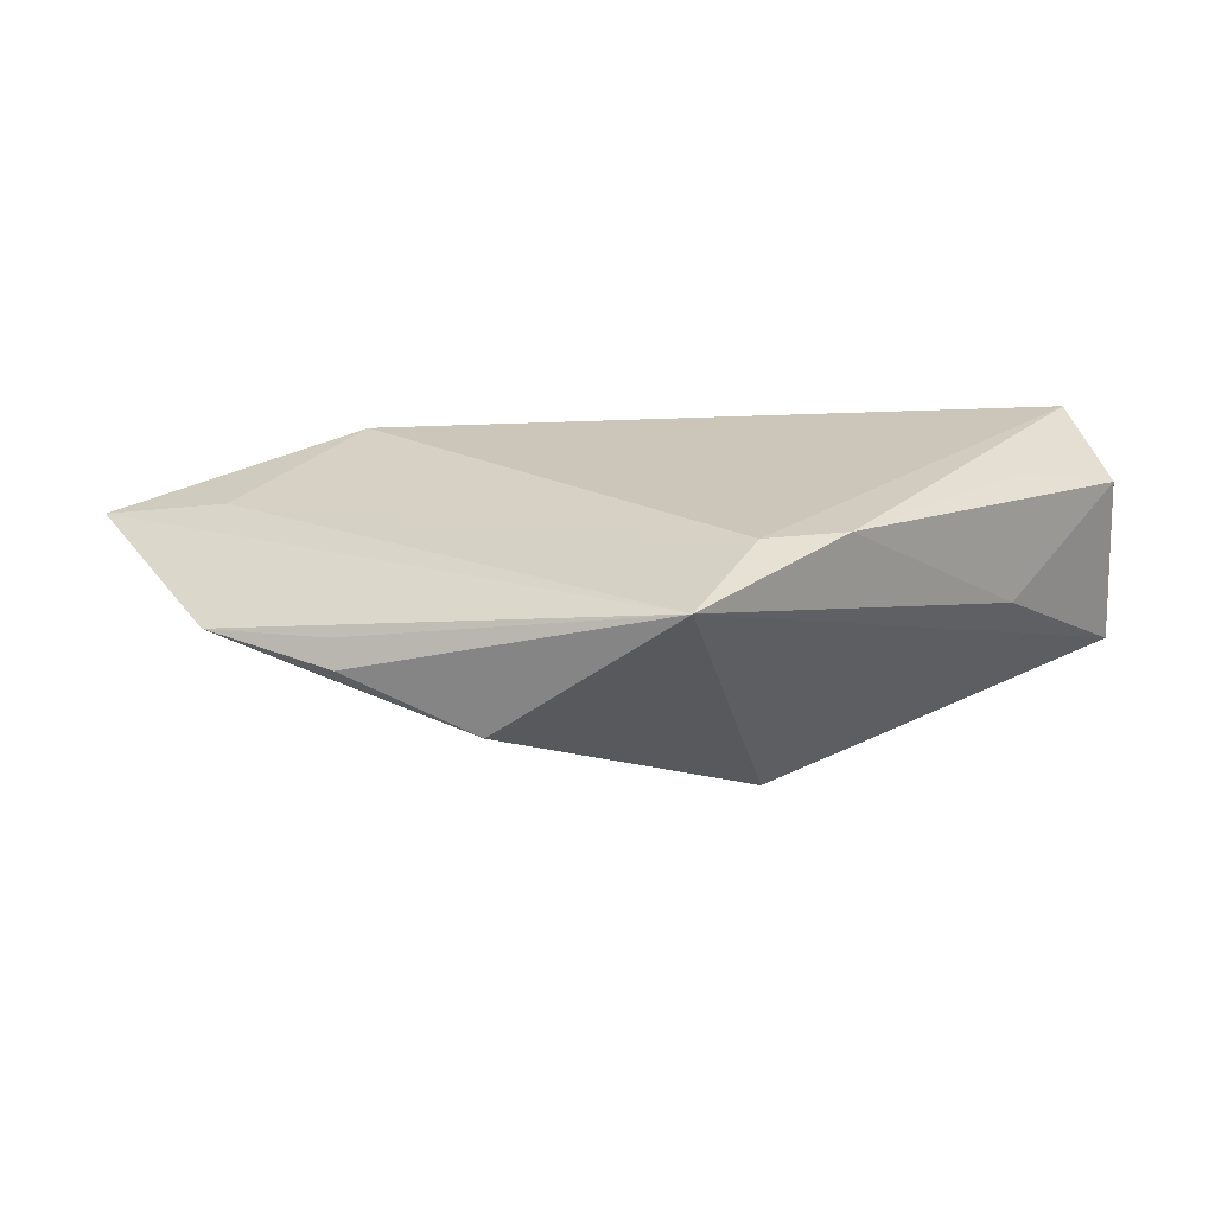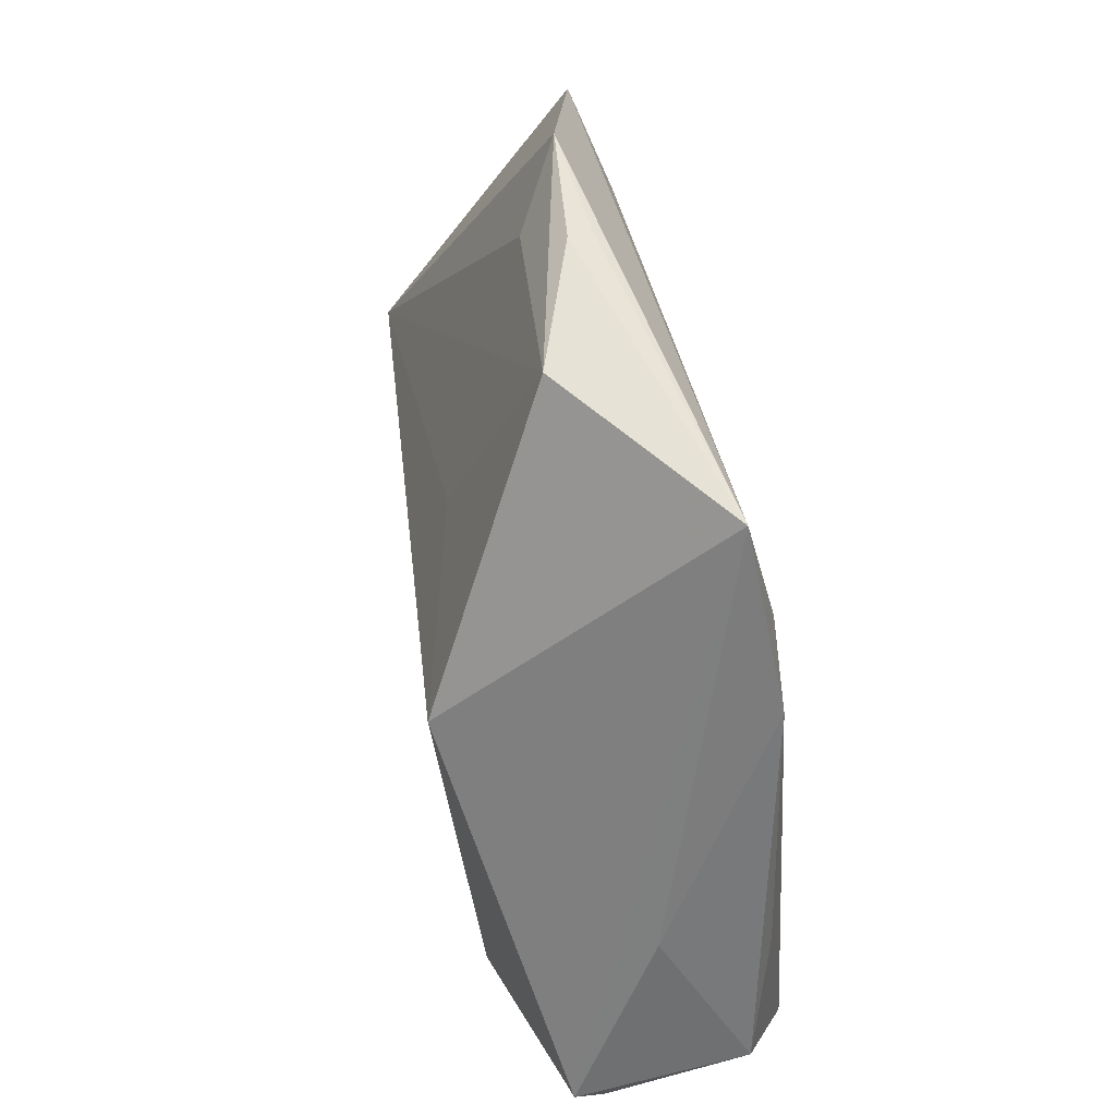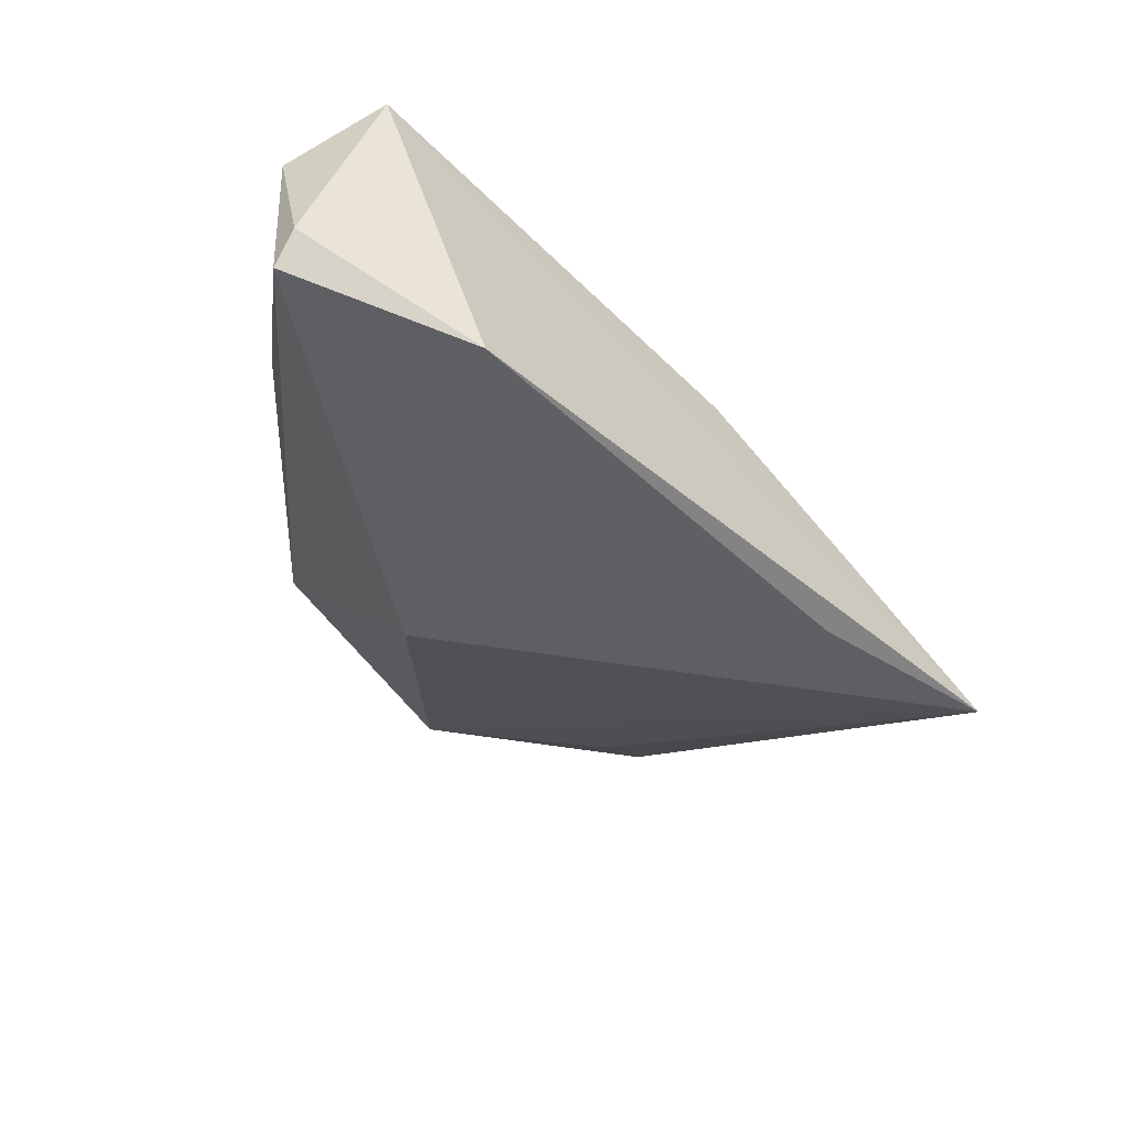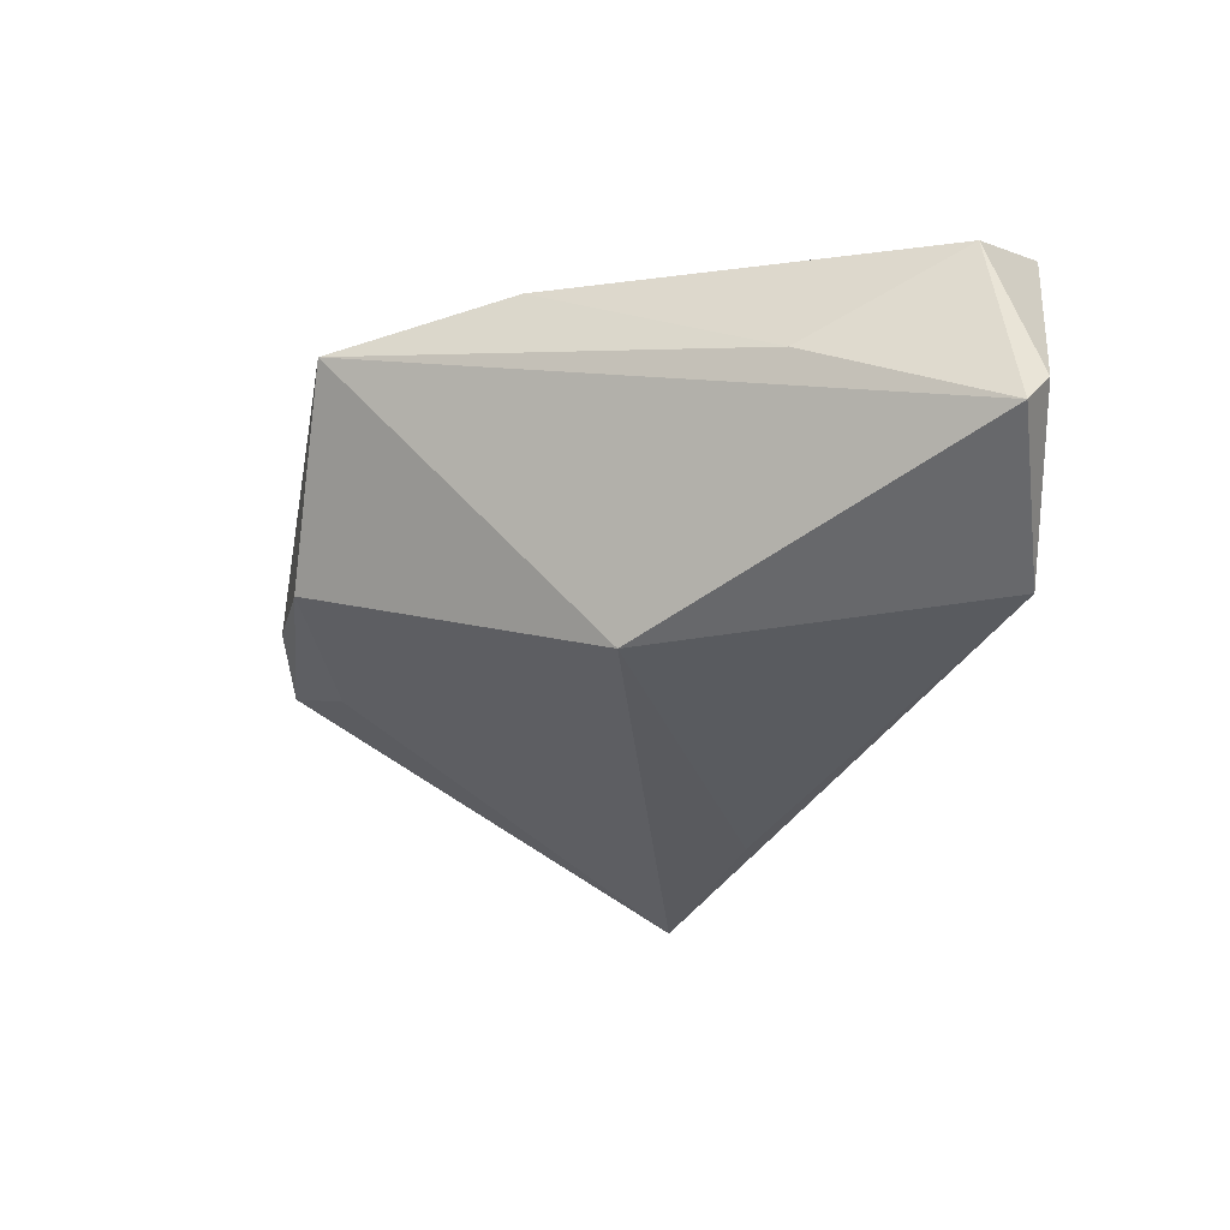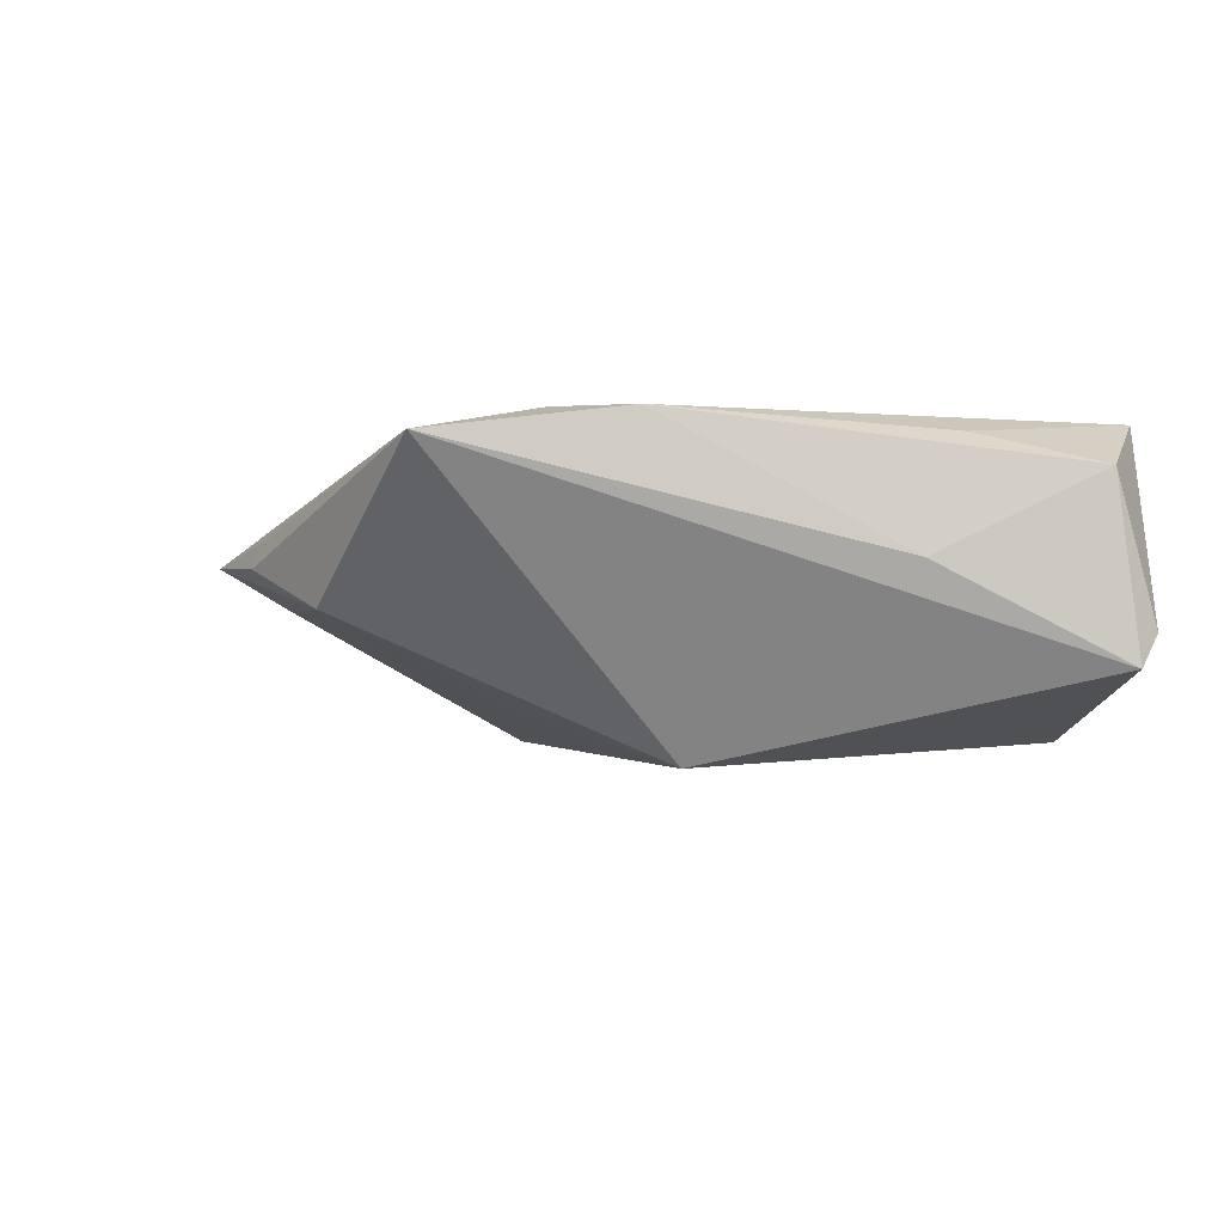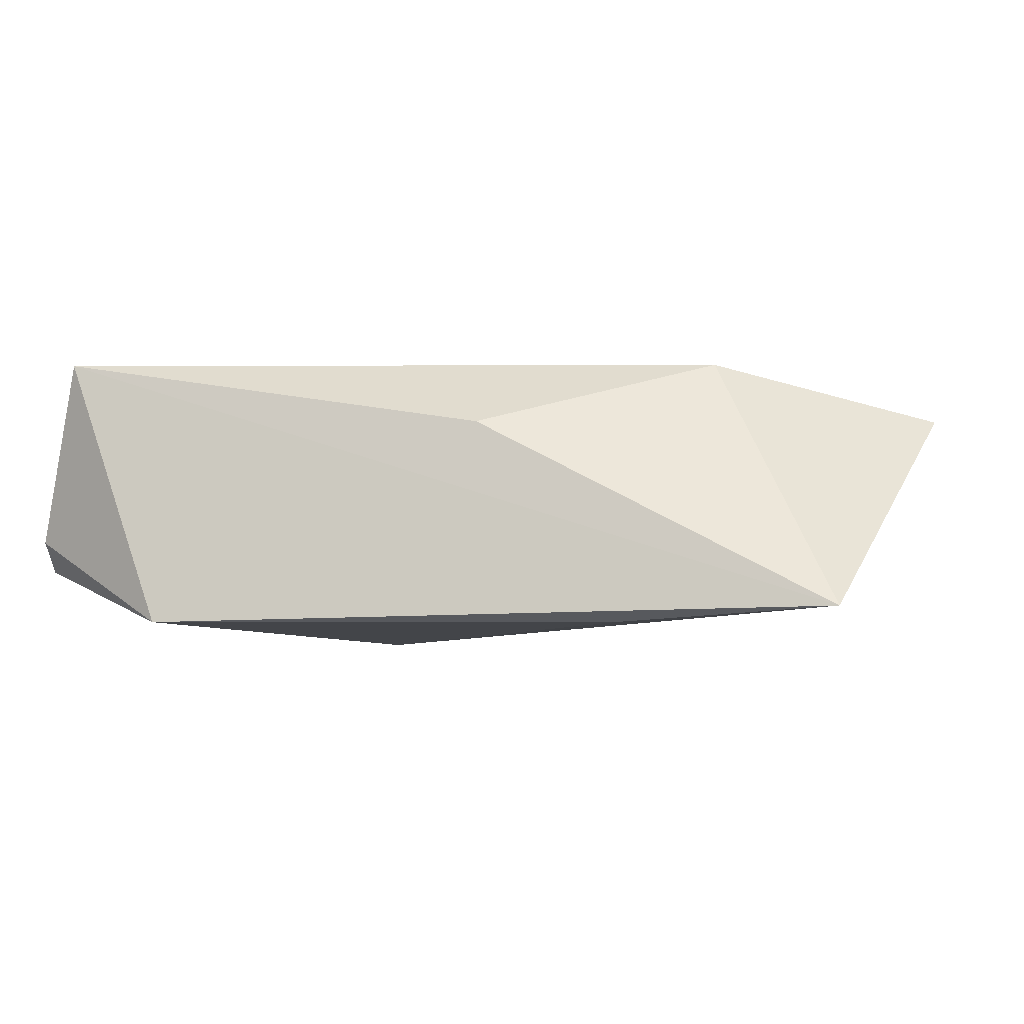
<metadata>
{"format":"obj","ext":"obj","renderer":"f3d","projection":"perspective","resolution":1024,"background":"white","views":[{"elev":21.0,"azim":-162.5,"up":"+Z"},{"elev":60.7,"azim":-100.8,"up":"+Y"},{"elev":-42.9,"azim":-32.6,"up":"+Z"},{"elev":-35.2,"azim":-101.2,"up":"+Z"},{"elev":-4.9,"azim":-122.1,"up":"+Z"},{"elev":-3.6,"azim":24.8,"up":"+Z"}]}
</metadata>
<code>
v -0.04438 -0.03433 0.01658
v -0.01664 0.006699 -0.02117
v 0.05562 -0.01469 -0.01606
v -0.05214 -0.02449 0.01044
v 0.02202 0.04101 0.002283
v -0.02896 0.01973 0.0162
v -0.0426 -0.01233 0.01424
v -0.05195 -0.0303 -0.007044
v 0.04426 0.02004 0.0121
v 0.0088 0.01172 -0.01449
v -0.04317 -0.00601 0.0004218
v 0.03464 0.000714 0.01658
v -0.01733 0.04101 0.01335
v -0.05252 -0.02728 -0.01099
v 0.02938 0.03255 -0.001814
v 0.02799 -0.01842 -0.01802
v 0.005345 0.04043 -0.003571
v 0.02299 0.03956 0.005406
v 0.03894 0.03803 0.00398
v -0.02034 0.02601 0.01658
v -0.03062 -0.03507 -0.01799
v 0.05968 0.02099 0.009639
v 0.01018 -0.02235 0.007795
f 17 2 13
f 22 13 9
f 9 12 22
f 19 13 22
f 21 2 16
f 14 2 21
f 13 2 14
f 4 1 7
f 20 1 12
f 20 9 13
f 12 9 20
f 5 17 13
f 5 19 17
f 22 12 3
f 3 1 21
f 21 16 3
f 3 19 22
f 3 16 2
f 11 14 4
f 13 14 11
f 8 1 4
f 4 14 8
f 21 1 8
f 8 14 21
f 6 7 1
f 1 20 6
f 6 20 13
f 4 7 6
f 6 11 4
f 13 11 6
f 13 19 18
f 18 5 13
f 19 5 18
f 12 1 23
f 23 3 12
f 1 3 23
f 2 17 10
f 10 3 2
f 17 3 10
f 17 19 15
f 15 3 17
f 19 3 15

</code>
